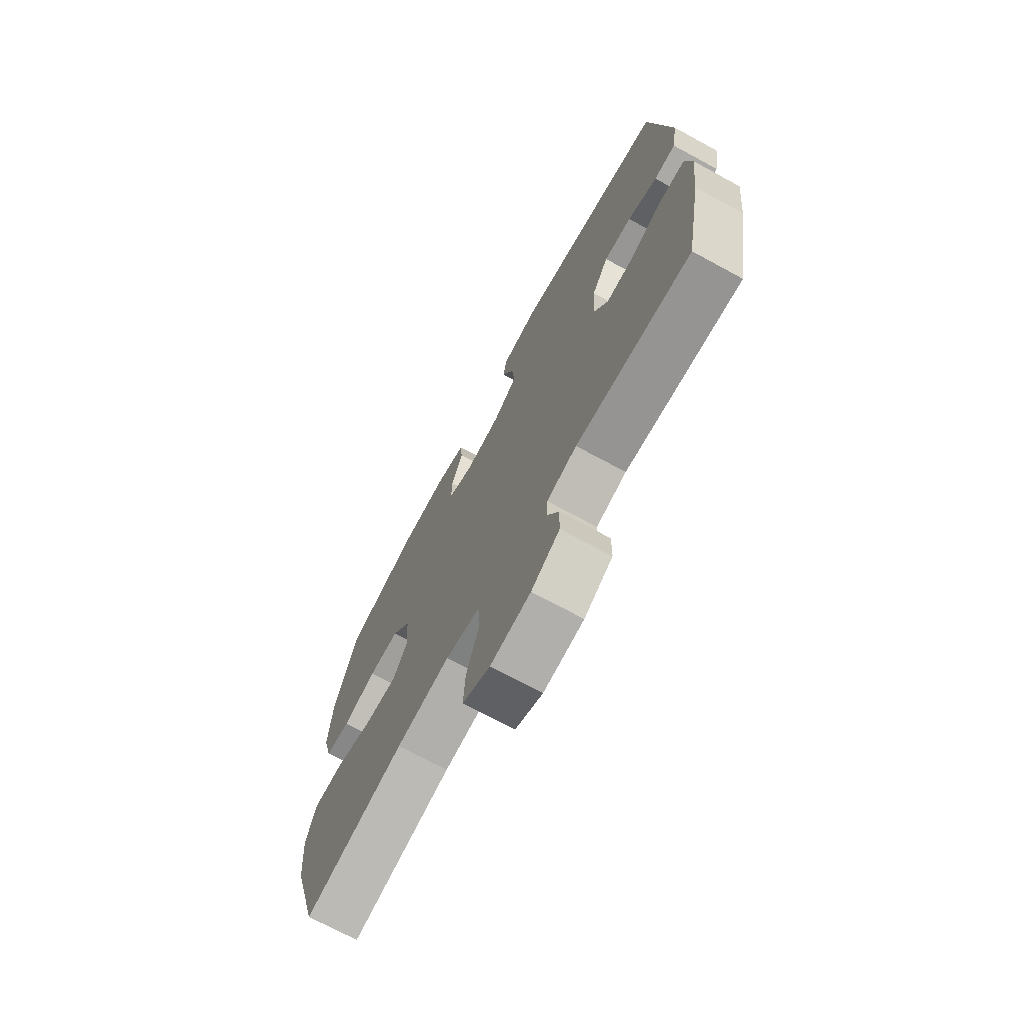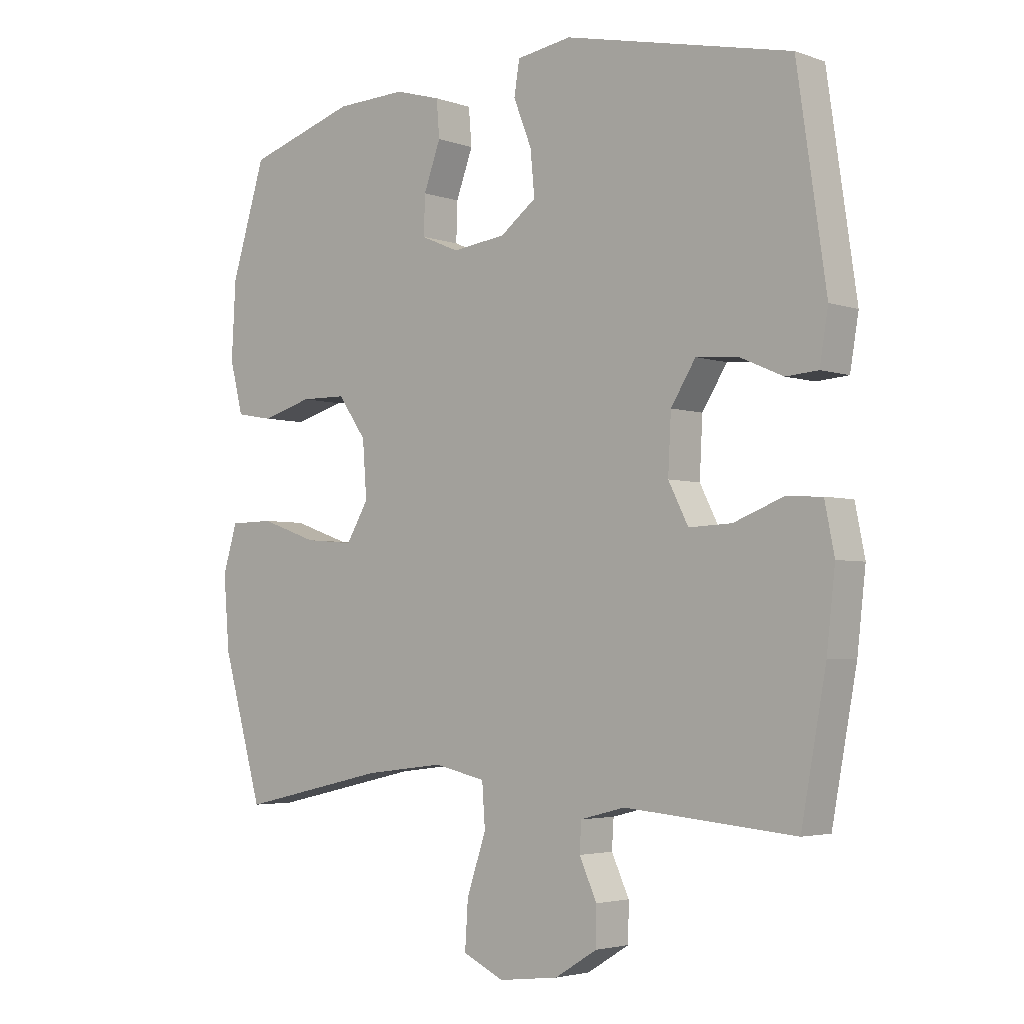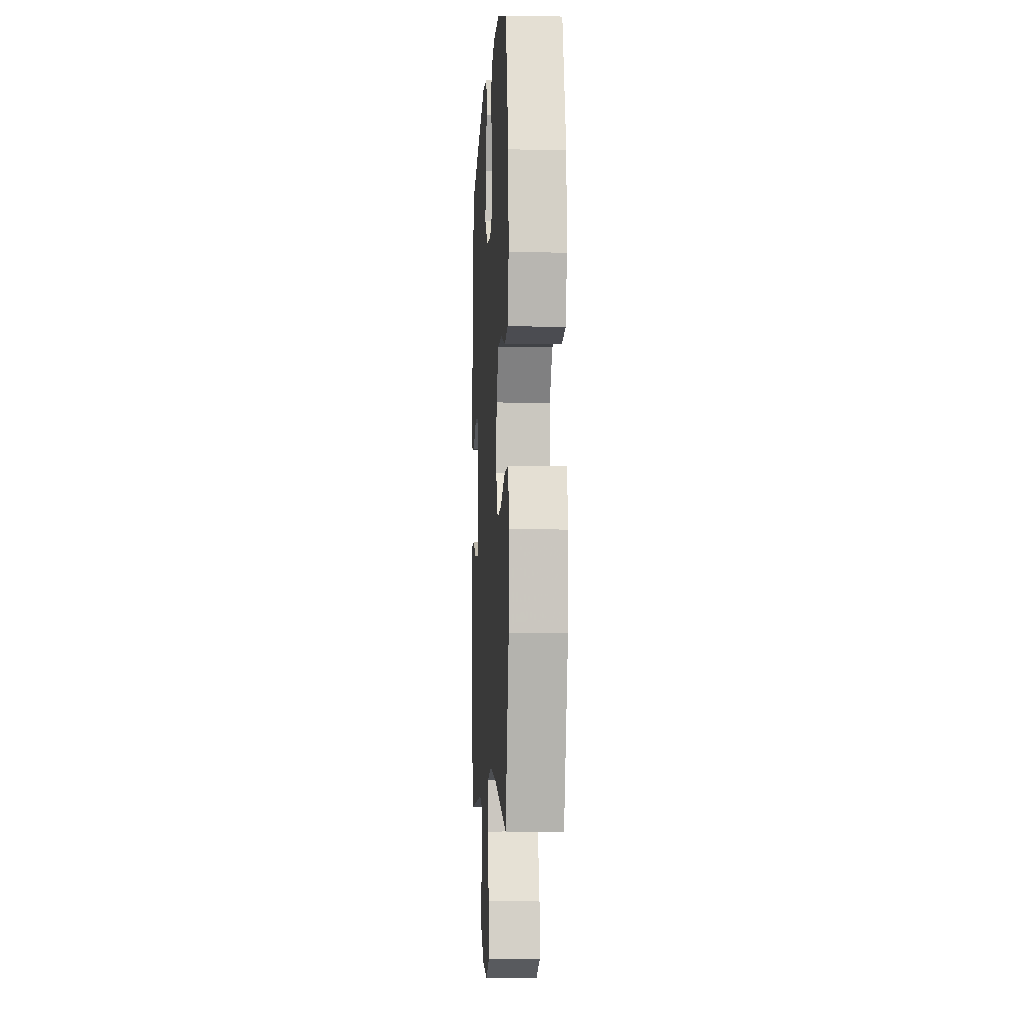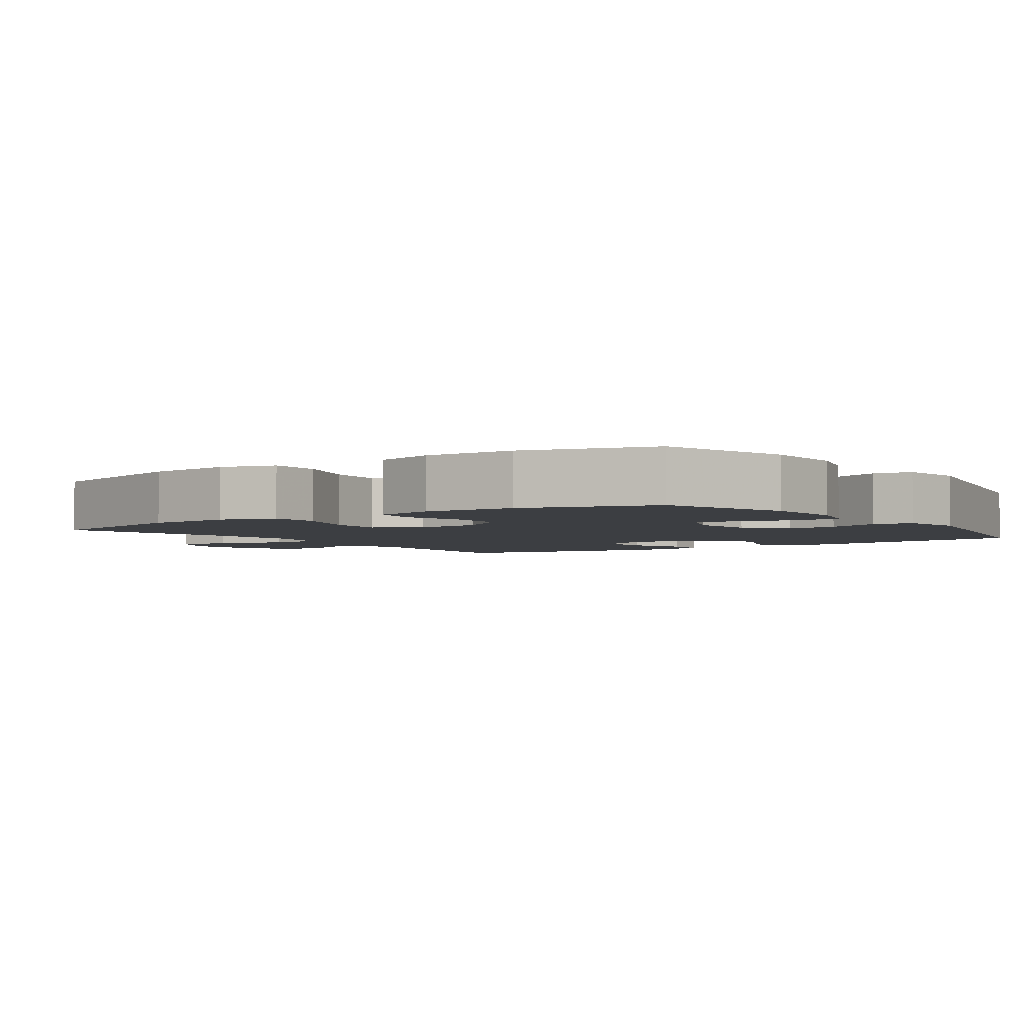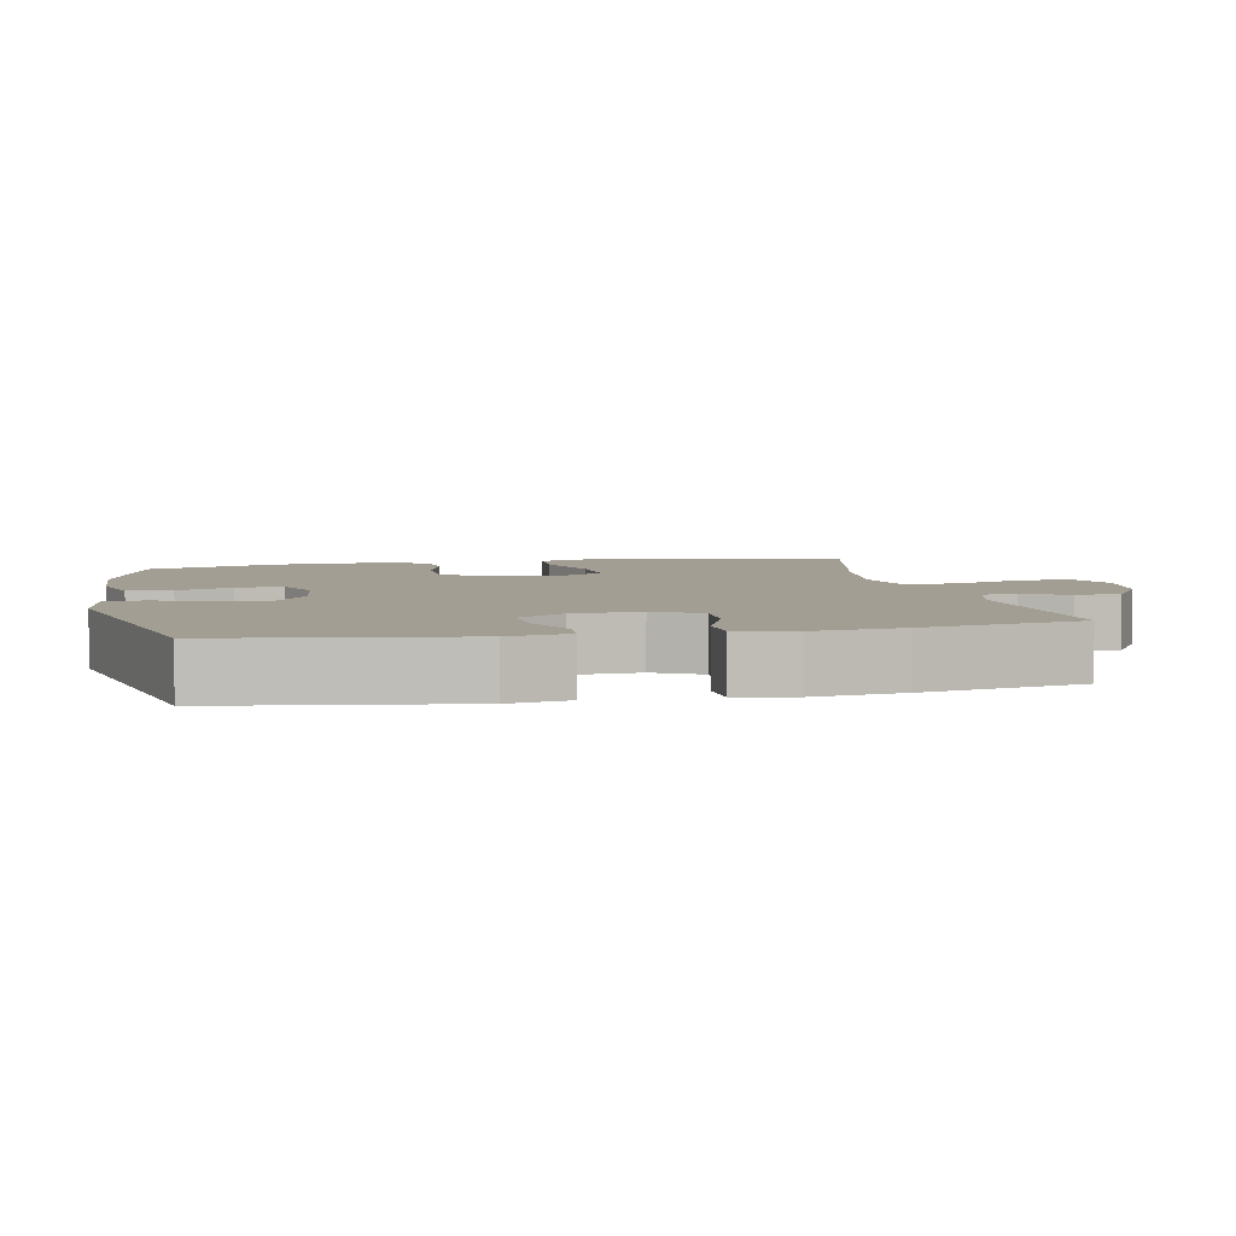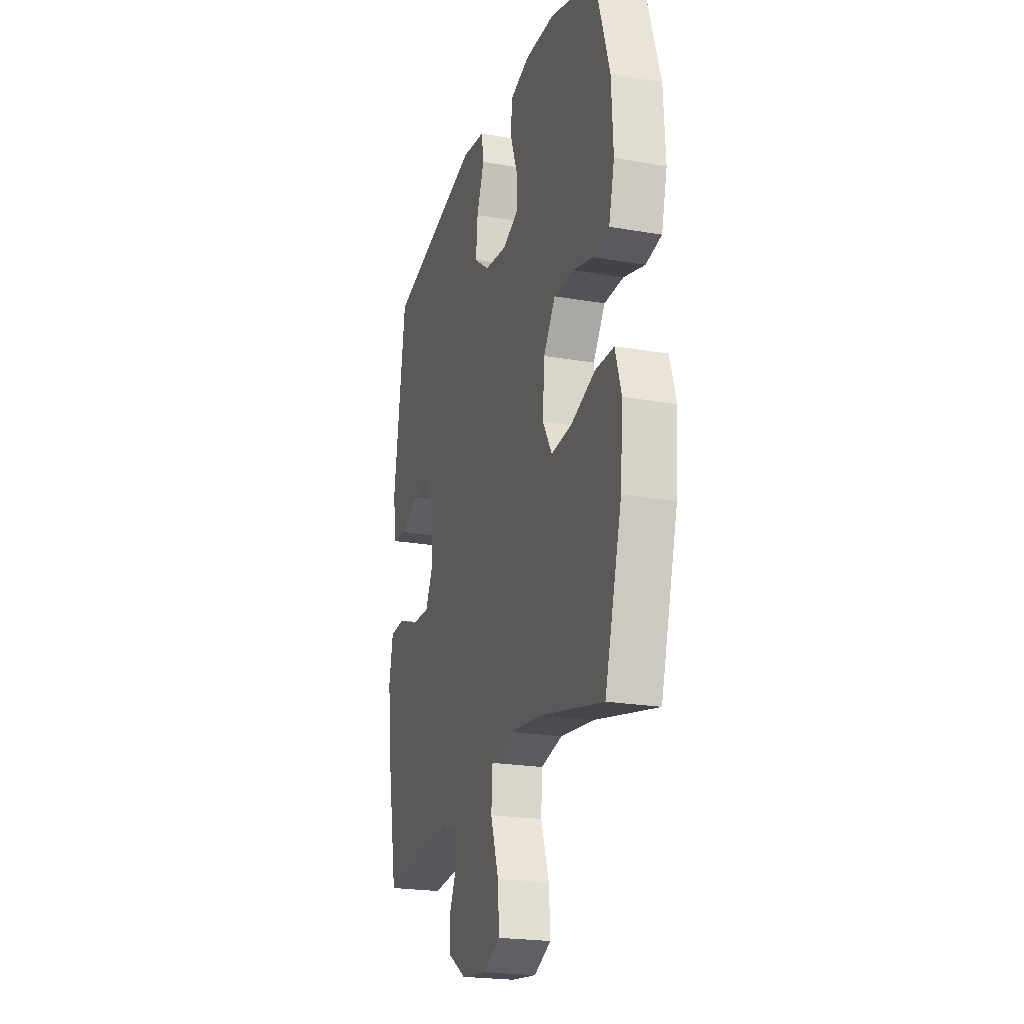
<metadata>
{"format":"obj","ext":"obj","renderer":"f3d","projection":"perspective","resolution":1024,"background":"white","views":[{"elev":-71.9,"azim":61.5,"up":"+Z"},{"elev":-3.6,"azim":41.1,"up":"+Z"},{"elev":-5.5,"azim":-93.2,"up":"+Z"},{"elev":-3.4,"azim":-54.8,"up":"+Y"},{"elev":5.2,"azim":78.5,"up":"+Y"},{"elev":-22.0,"azim":-106.9,"up":"+Z"}]}
</metadata>
<code>
v 0.5 0.07 -0.5
v 0.218 0.07 -0.475
v 0.144 0.07 -0.494
v 0.141 0.07 -0.542
v 0.17 0.07 -0.605
v 0.169 0.07 -0.667
v 0.099 0.07 -0.71
v 0 0.07 -0.722
v -0.068 0.07 -0.69
v -0.063 0.07 -0.612
v -0.031 0.07 -0.518
v -0.036 0.07 -0.447
v -0.121 0.07 -0.428
v -0.253 0.07 -0.444
v -0.5 0.07 -0.5
v -0.567 0.07 -0.266
v -0.577 0.07 -0.144
v -0.553 0.07 -0.066
v -0.48 0.07 -0.065
v -0.385 0.07 -0.098
v -0.304 0.07 -0.105
v -0.267 0.07 -0.043
v -0.274 0.07 0.05
v -0.321 0.07 0.116
v -0.397 0.07 0.117
v -0.48 0.07 0.093
v -0.542 0.07 0.104
v -0.564 0.07 0.19
v -0.557 0.07 0.317
v -0.5 0.07 0.5
v -0.319 0.07 0.556
v -0.202 0.07 0.56
v -0.126 0.07 0.538
v -0.121 0.07 0.477
v -0.149 0.07 0.401
v -0.151 0.07 0.337
v -0.088 0.07 0.31
v 0.001 0.07 0.321
v 0.061 0.07 0.366
v 0.054 0.07 0.439
v 0.024 0.07 0.515
v 0.033 0.07 0.57
v 0.124 0.07 0.584
v 0.5 0.07 0.5
v 0.548 0.07 0.17
v 0.534 0.07 0.086
v 0.481 0.07 0.082
v 0.408 0.07 0.114
v 0.34 0.07 0.119
v 0.299 0.07 0.054
v 0.294 0.07 -0.04
v 0.327 0.07 -0.105
v 0.398 0.07 -0.102
v 0.479 0.07 -0.071
v 0.539 0.07 -0.074
v 0.555 0.07 -0.154
v 0.541 0.07 -0.278
v 0.5 0 -0.5
v 0.218 0 -0.475
v 0.144 0 -0.494
v 0.141 0 -0.542
v 0.17 0 -0.605
v 0.169 0 -0.667
v 0.099 0 -0.71
v 0 0 -0.722
v -0.068 0 -0.69
v -0.063 0 -0.612
v -0.031 0 -0.518
v -0.036 0 -0.447
v -0.121 0 -0.428
v -0.253 0 -0.444
v -0.5 0 -0.5
v -0.567 0 -0.266
v -0.577 0 -0.144
v -0.553 0 -0.066
v -0.48 0 -0.065
v -0.385 0 -0.098
v -0.304 0 -0.105
v -0.267 0 -0.043
v -0.274 0 0.05
v -0.321 0 0.116
v -0.397 0 0.117
v -0.48 0 0.093
v -0.542 0 0.104
v -0.564 0 0.19
v -0.557 0 0.317
v -0.5 0 0.5
v -0.319 0 0.556
v -0.202 0 0.56
v -0.126 0 0.538
v -0.121 0 0.477
v -0.149 0 0.401
v -0.151 0 0.337
v -0.088 0 0.31
v 0.001 0 0.321
v 0.061 0 0.366
v 0.054 0 0.439
v 0.024 0 0.515
v 0.033 0 0.57
v 0.124 0 0.584
v 0.5 0 0.5
v 0.548 0 0.17
v 0.534 0 0.086
v 0.481 0 0.082
v 0.408 0 0.114
v 0.34 0 0.119
v 0.299 0 0.054
v 0.294 0 -0.04
v 0.327 0 -0.105
v 0.398 0 -0.102
v 0.479 0 -0.071
v 0.539 0 -0.074
v 0.555 0 -0.154
v 0.541 0 -0.278
f 57 1 2
f 56 57 2
f 55 56 2
f 54 55 2
f 53 54 2
f 52 53 2 3
f 51 52 3
f 50 51 3
f 46 47 48
f 45 46 48
f 44 45 48
f 43 44 48
f 42 43 48
f 41 42 48
f 40 41 48
f 39 40 48 49
f 38 39 49 50
f 33 34 35
f 32 33 35
f 31 32 35
f 30 31 35
f 29 30 35
f 28 29 35
f 27 28 35
f 26 27 35
f 25 26 35
f 24 25 35 36
f 23 24 36 37
f 18 19 20
f 17 18 20
f 16 17 20
f 15 16 20
f 14 15 20
f 13 14 20 21
f 12 13 21 22
f 9 10 11
f 8 9 11
f 7 8 11
f 6 7 11
f 5 6 11
f 4 5 11
f 3 4 11 12
f 37 38 50
f 23 37 50
f 22 23 50
f 12 22 50
f 3 12 50
f 59 58 114
f 59 114 113
f 59 113 112
f 59 112 111
f 59 111 110
f 60 59 110 109
f 60 109 108
f 60 108 107
f 105 104 103
f 105 103 102
f 105 102 101
f 105 101 100
f 105 100 99
f 105 99 98
f 105 98 97
f 106 105 97 96
f 107 106 96 95
f 92 91 90
f 92 90 89
f 92 89 88
f 92 88 87
f 92 87 86
f 92 86 85
f 92 85 84
f 92 84 83
f 92 83 82
f 93 92 82 81
f 94 93 81 80
f 77 76 75
f 77 75 74
f 77 74 73
f 77 73 72
f 77 72 71
f 78 77 71 70
f 79 78 70 69
f 68 67 66
f 68 66 65
f 68 65 64
f 68 64 63
f 68 63 62
f 68 62 61
f 69 68 61 60
f 107 95 94
f 107 94 80
f 107 80 79
f 107 79 69
f 107 69 60
f 1 58 59 2
f 2 59 60 3
f 3 60 61 4
f 4 61 62 5
f 5 62 63 6
f 6 63 64 7
f 7 64 65 8
f 8 65 66 9
f 9 66 67 10
f 10 67 68 11
f 11 68 69 12
f 12 69 70 13
f 13 70 71 14
f 14 71 72 15
f 15 72 73 16
f 16 73 74 17
f 17 74 75 18
f 18 75 76 19
f 19 76 77 20
f 20 77 78 21
f 21 78 79 22
f 22 79 80 23
f 23 80 81 24
f 24 81 82 25
f 25 82 83 26
f 26 83 84 27
f 27 84 85 28
f 28 85 86 29
f 29 86 87 30
f 30 87 88 31
f 31 88 89 32
f 32 89 90 33
f 33 90 91 34
f 34 91 92 35
f 35 92 93 36
f 36 93 94 37
f 37 94 95 38
f 38 95 96 39
f 39 96 97 40
f 40 97 98 41
f 41 98 99 42
f 42 99 100 43
f 43 100 101 44
f 44 101 102 45
f 45 102 103 46
f 46 103 104 47
f 47 104 105 48
f 48 105 106 49
f 49 106 107 50
f 50 107 108 51
f 51 108 109 52
f 52 109 110 53
f 53 110 111 54
f 54 111 112 55
f 55 112 113 56
f 56 113 114 57
f 57 114 58 1

</code>
